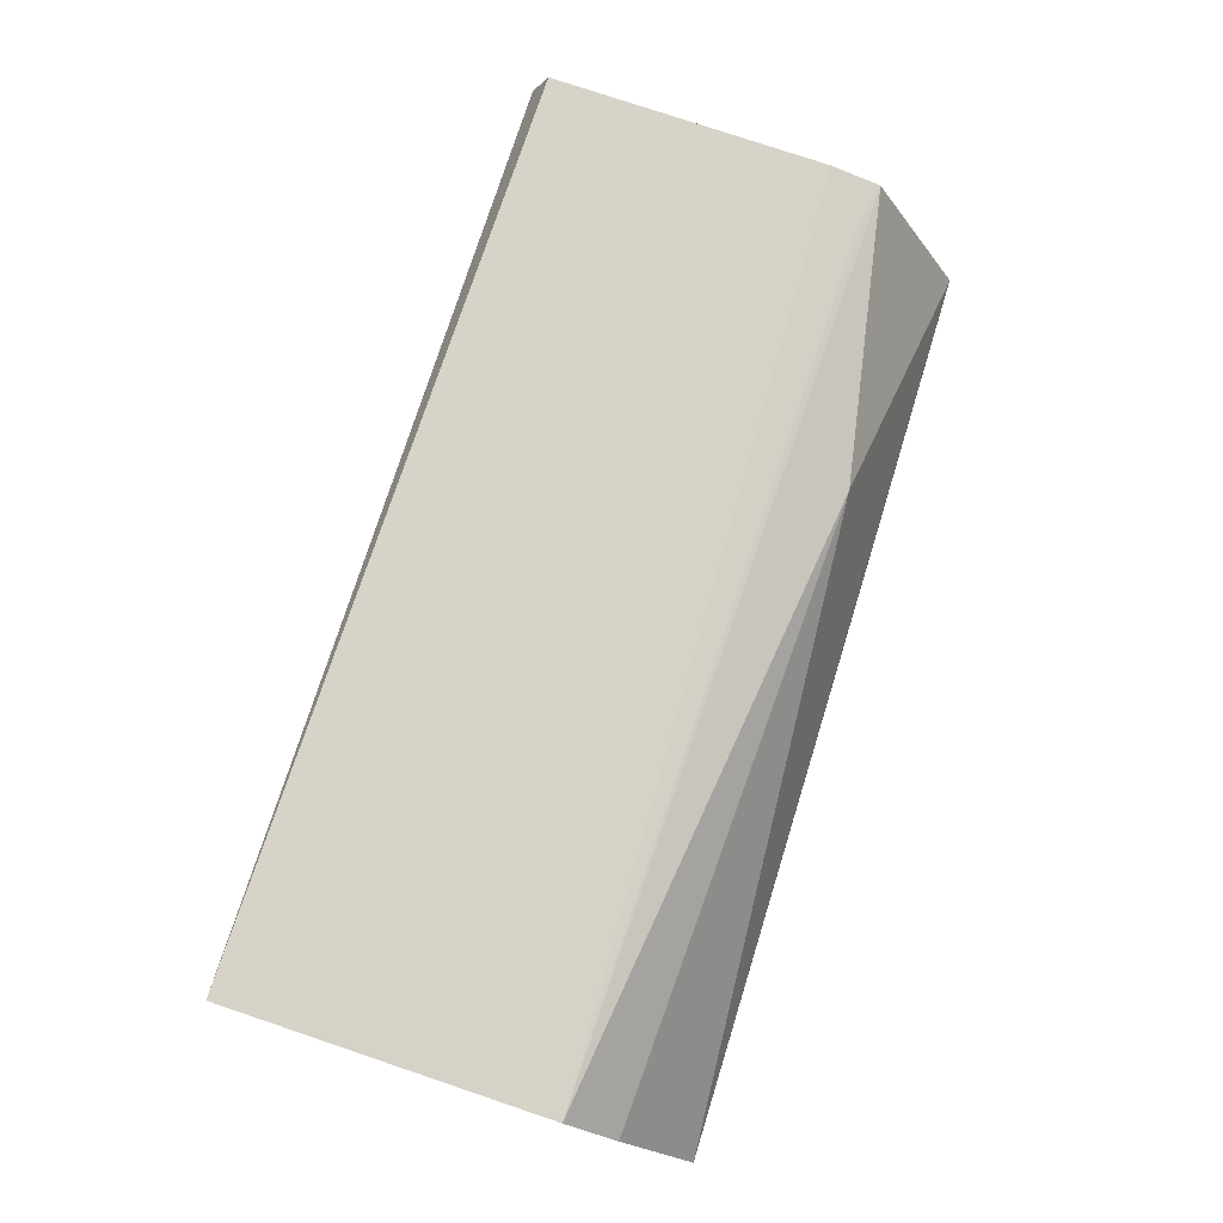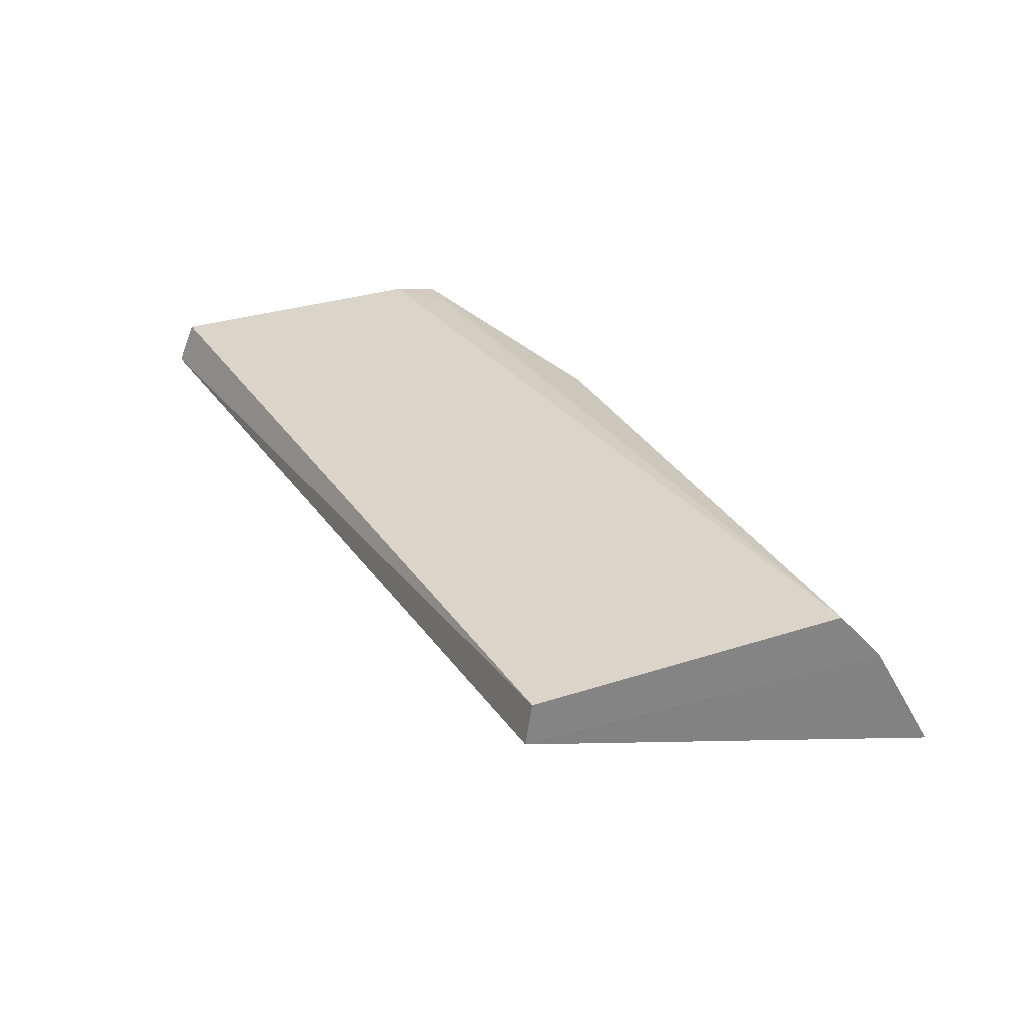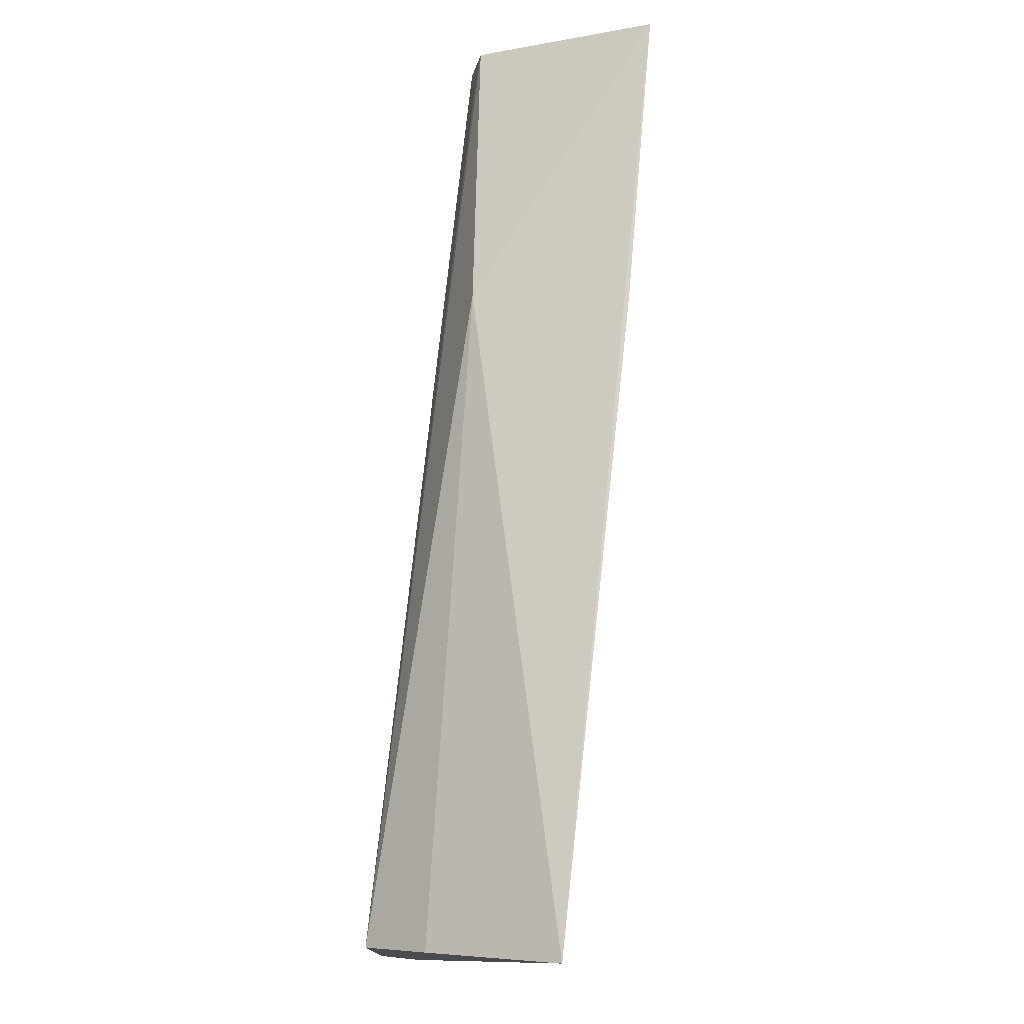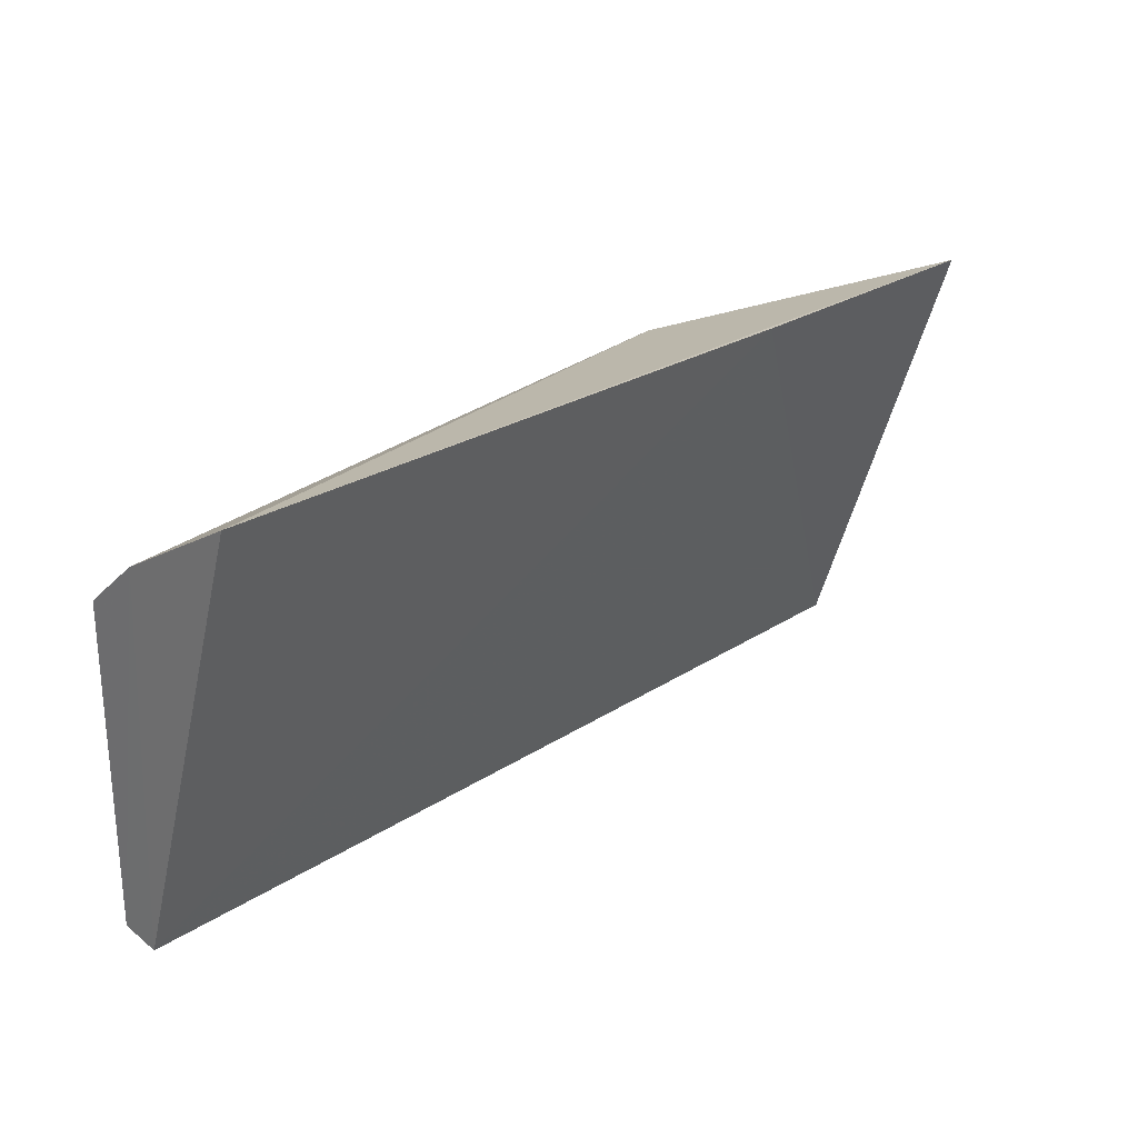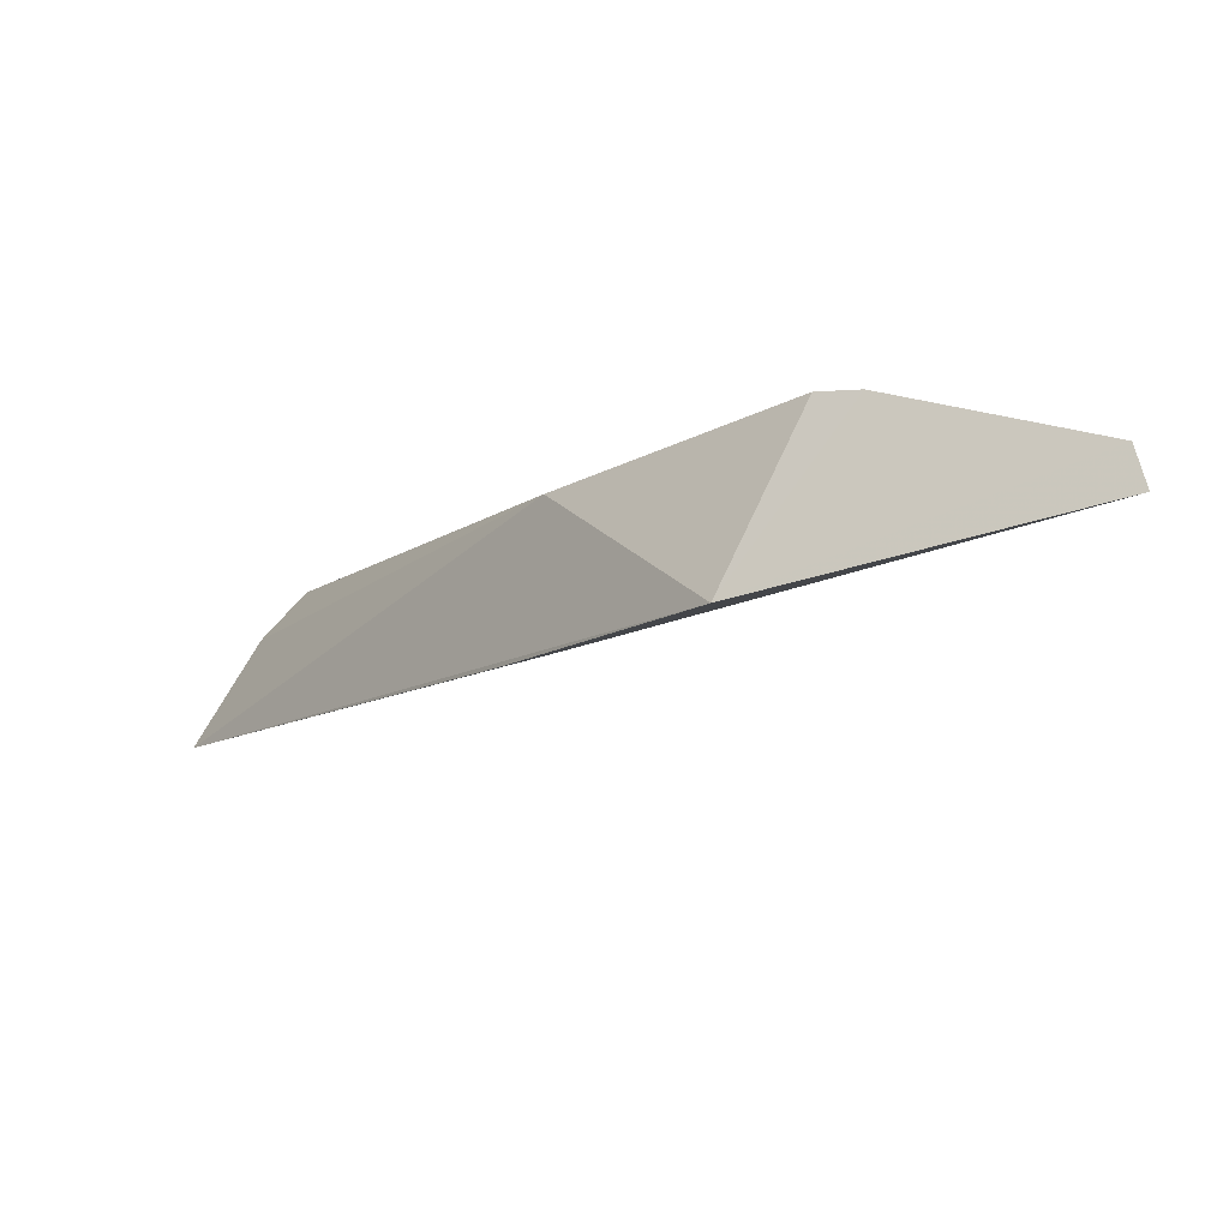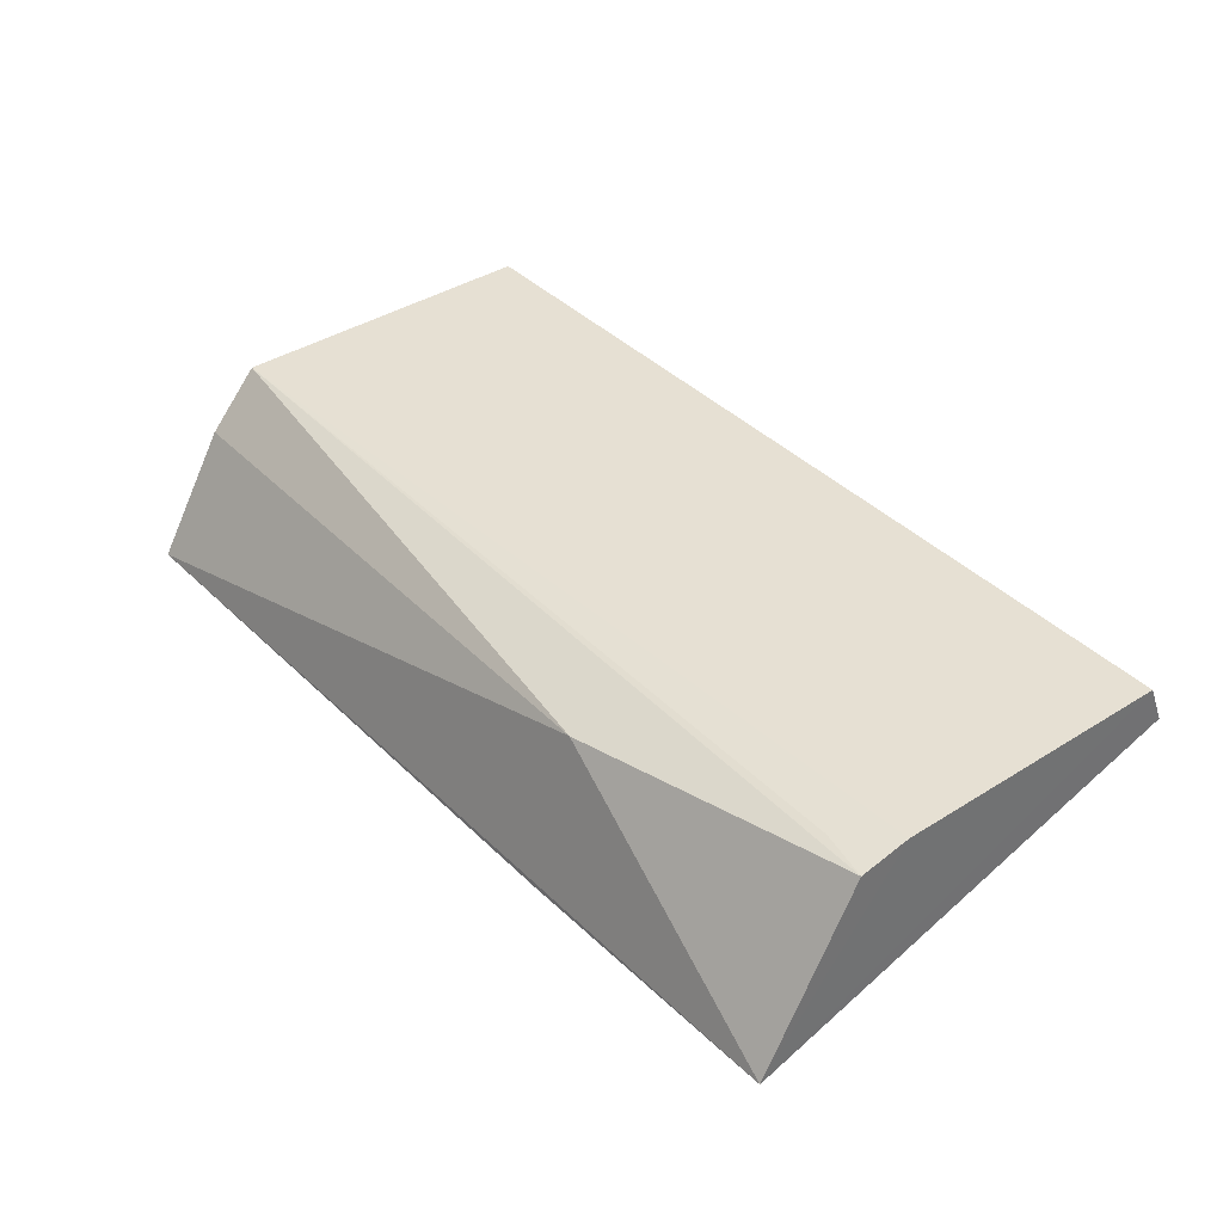
<metadata>
{"format":"obj","ext":"obj","renderer":"f3d","projection":"perspective","resolution":1024,"background":"white","views":[{"elev":77.2,"azim":108.5,"up":"+Z"},{"elev":29.3,"azim":62.8,"up":"+Z"},{"elev":75.6,"azim":96.1,"up":"+Y"},{"elev":27.3,"azim":134.3,"up":"+Y"},{"elev":-11.0,"azim":-122.5,"up":"+Z"},{"elev":38.2,"azim":-128.2,"up":"+Z"}]}
</metadata>
<code>
v -0.05078 0.004992 -0.001458
v -0.05078 -0.003319 -0.0013
v -0.05082 0.008177 -0.006078
v -0.07422 0.007617 -0.00599
v -0.07417 0.00391 -0.001367
v -0.07418 -0.003766 -0.00236
v -0.06679 0.006731 -0.002264
v -0.05078 0.006304 -0.002943
v -0.05079 -0.003483 -0.002305
v -0.06682 0.007809 -0.006126
v -0.07417 -0.003319 -0.001317
v -0.07417 0.005184 -0.001626
v -0.07293 0.004971 -0.001559
f 5 2 1
f 7 3 4
f 8 1 2
f 8 7 1
f 8 3 7
f 9 2 6
f 9 8 2
f 9 3 8
f 10 6 4
f 10 4 3
f 10 9 6
f 10 3 9
f 11 6 2
f 11 2 5
f 11 5 4
f 11 4 6
f 12 1 7
f 12 7 4
f 12 4 5
f 13 12 5
f 13 5 1
f 13 1 12

</code>
